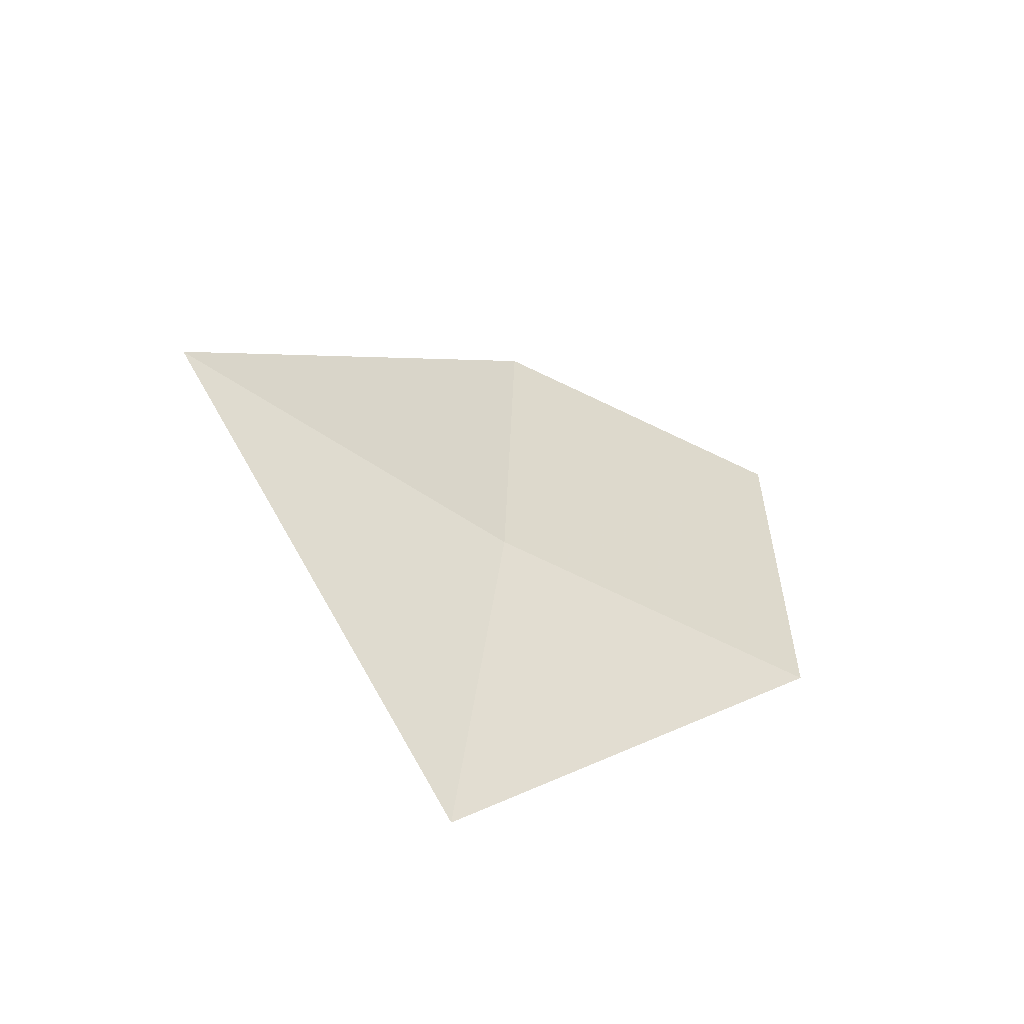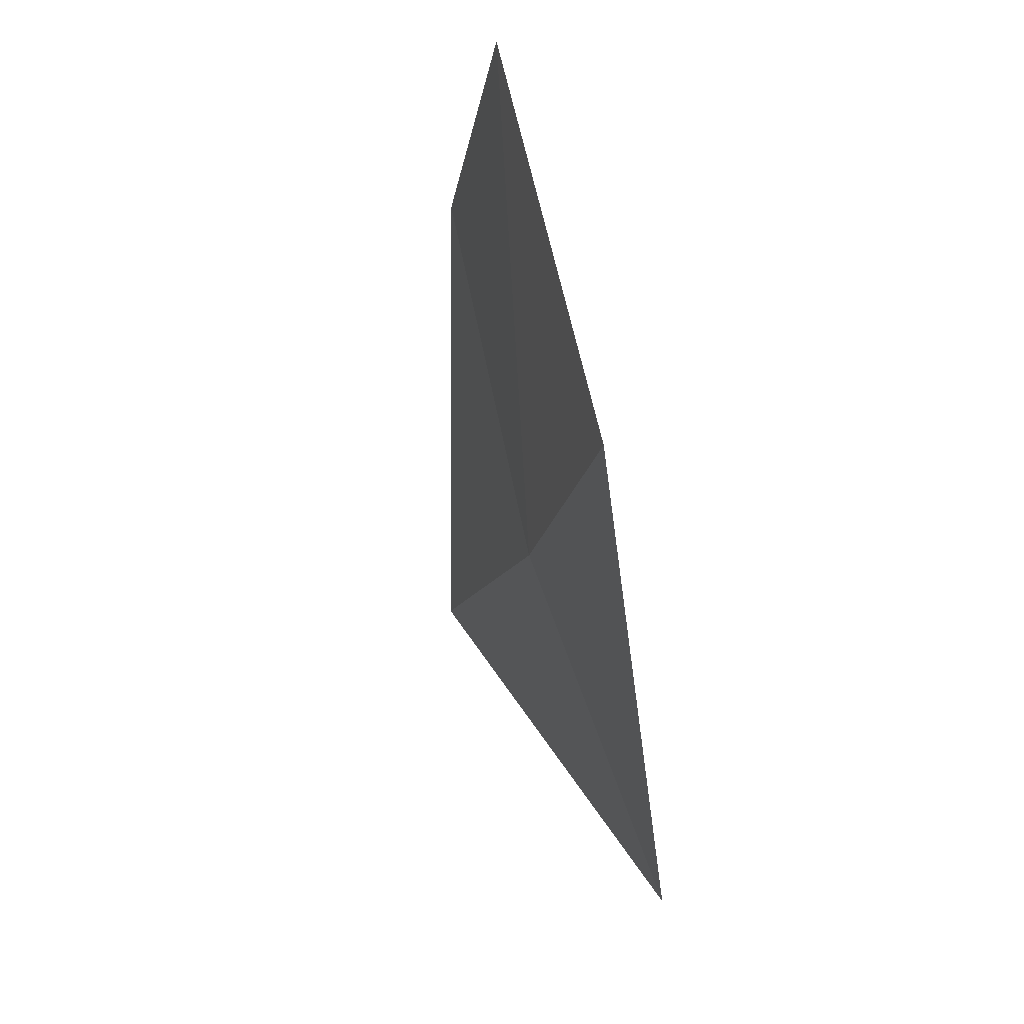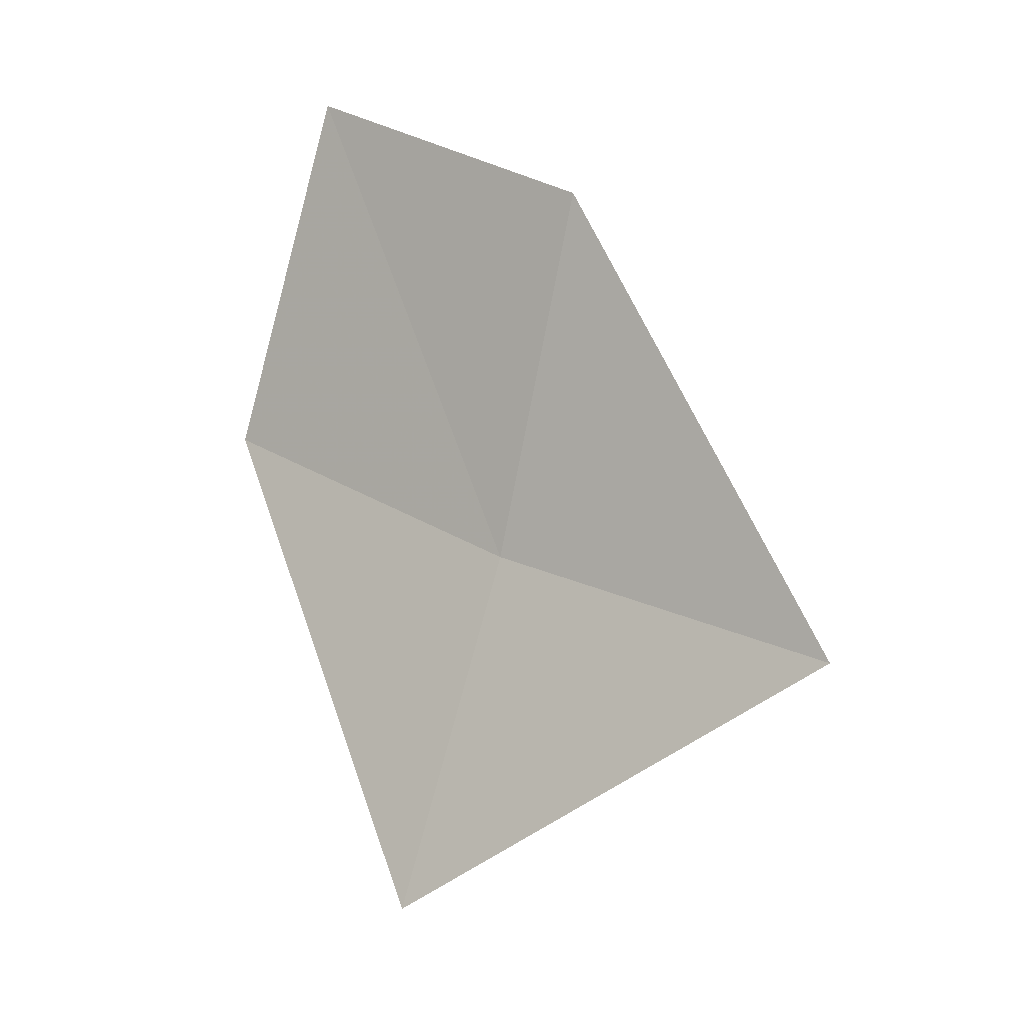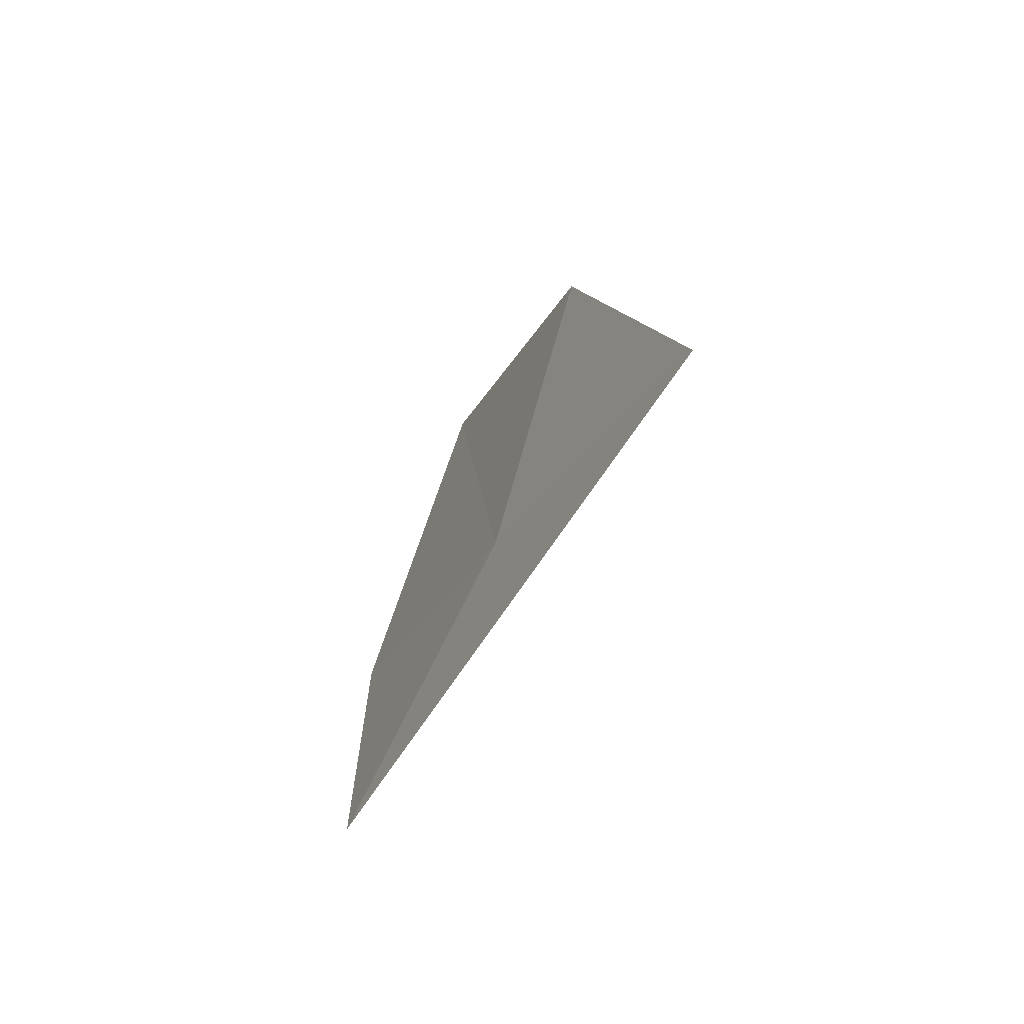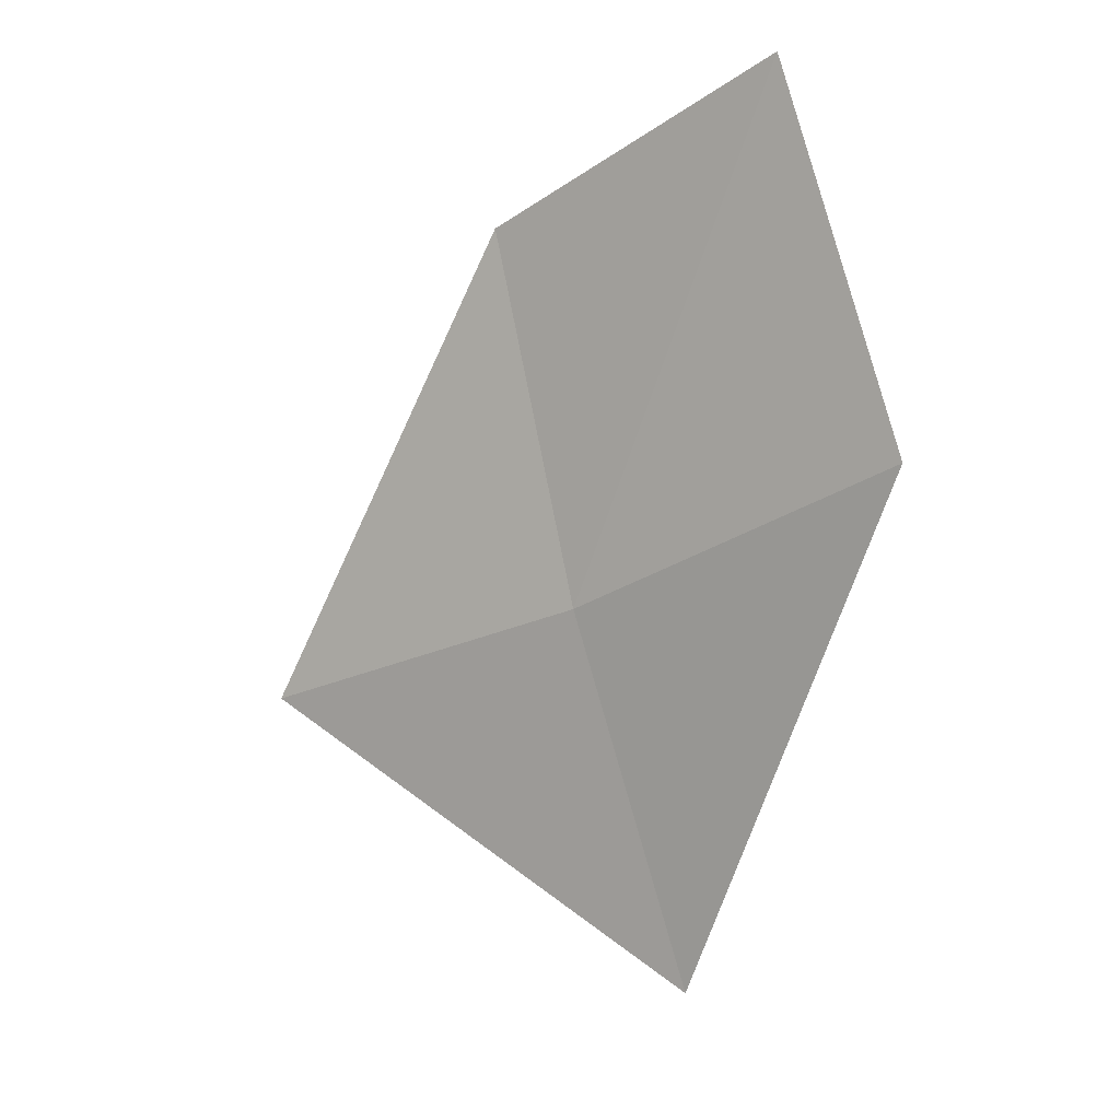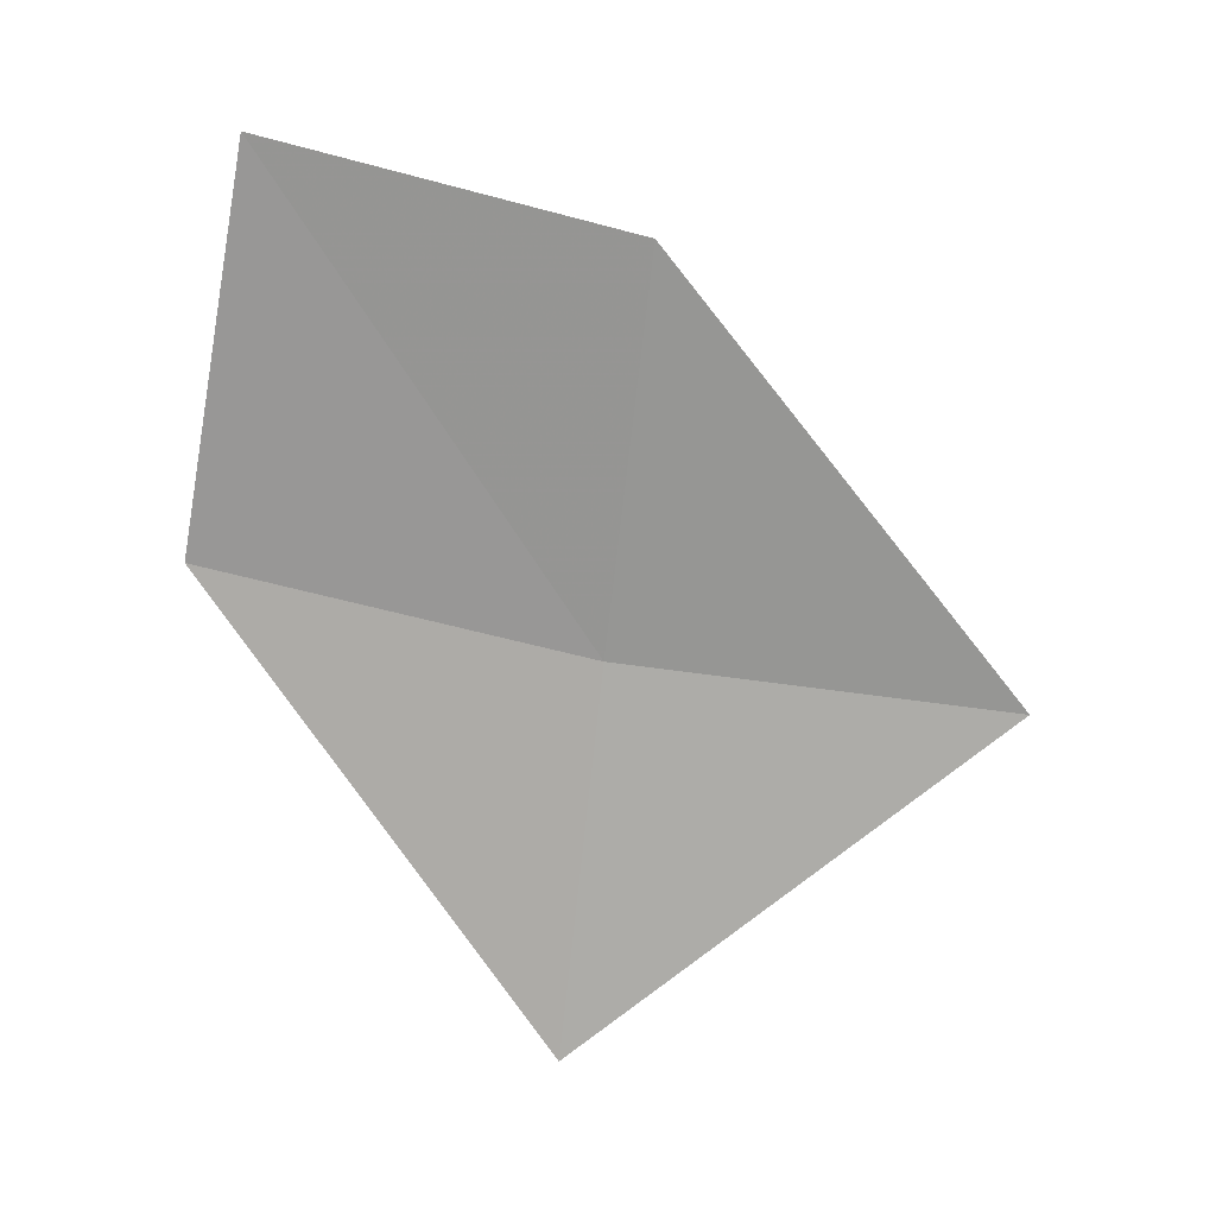
<metadata>
{"format":"obj","ext":"obj","renderer":"f3d","projection":"perspective","resolution":1024,"background":"white","views":[{"elev":-69.6,"azim":-134.2,"up":"+Z"},{"elev":-4.7,"azim":-23.6,"up":"+Z"},{"elev":14.6,"azim":114.3,"up":"+Z"},{"elev":-39.1,"azim":142.5,"up":"+Z"},{"elev":-13.9,"azim":-63.0,"up":"+Z"},{"elev":33.4,"azim":83.2,"up":"+Z"}]}
</metadata>
<code>
v 20.4 16.35 4.136
v 20.38 16.37 4.268
v 20.42 16.49 4.12
v 20.34 16.25 4.294
v 20.37 16.23 4.162
v 20.44 16.33 4.01
f 1 3 2
f 1 2 4
f 1 4 5
f 1 5 6
f 1 6 3

</code>
